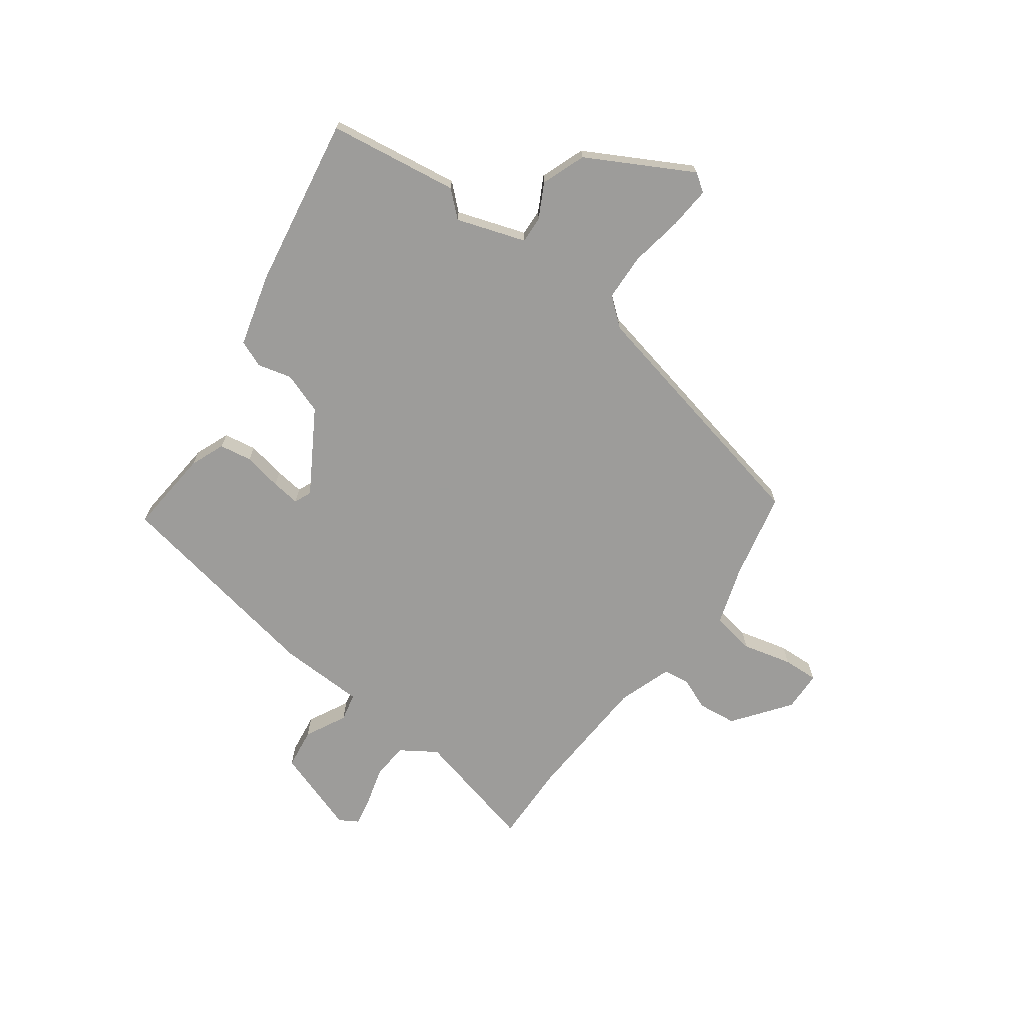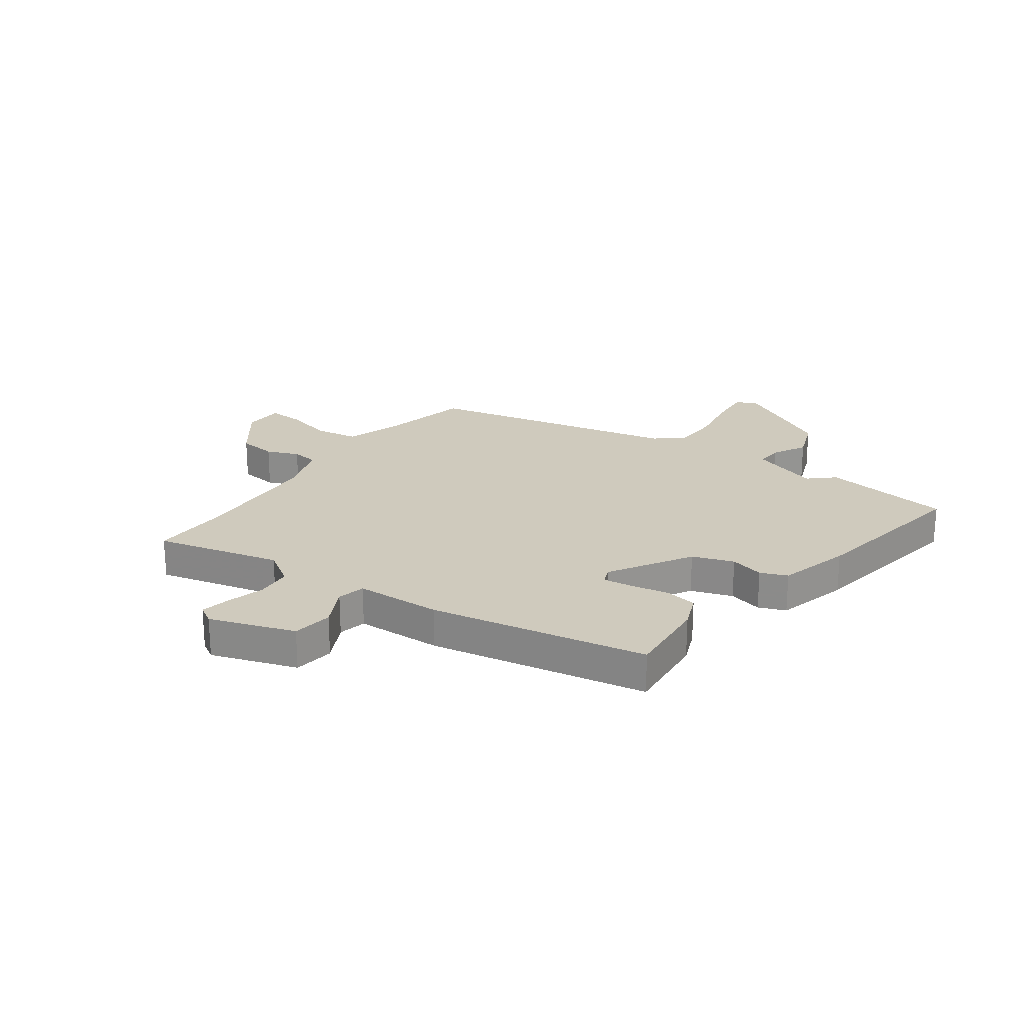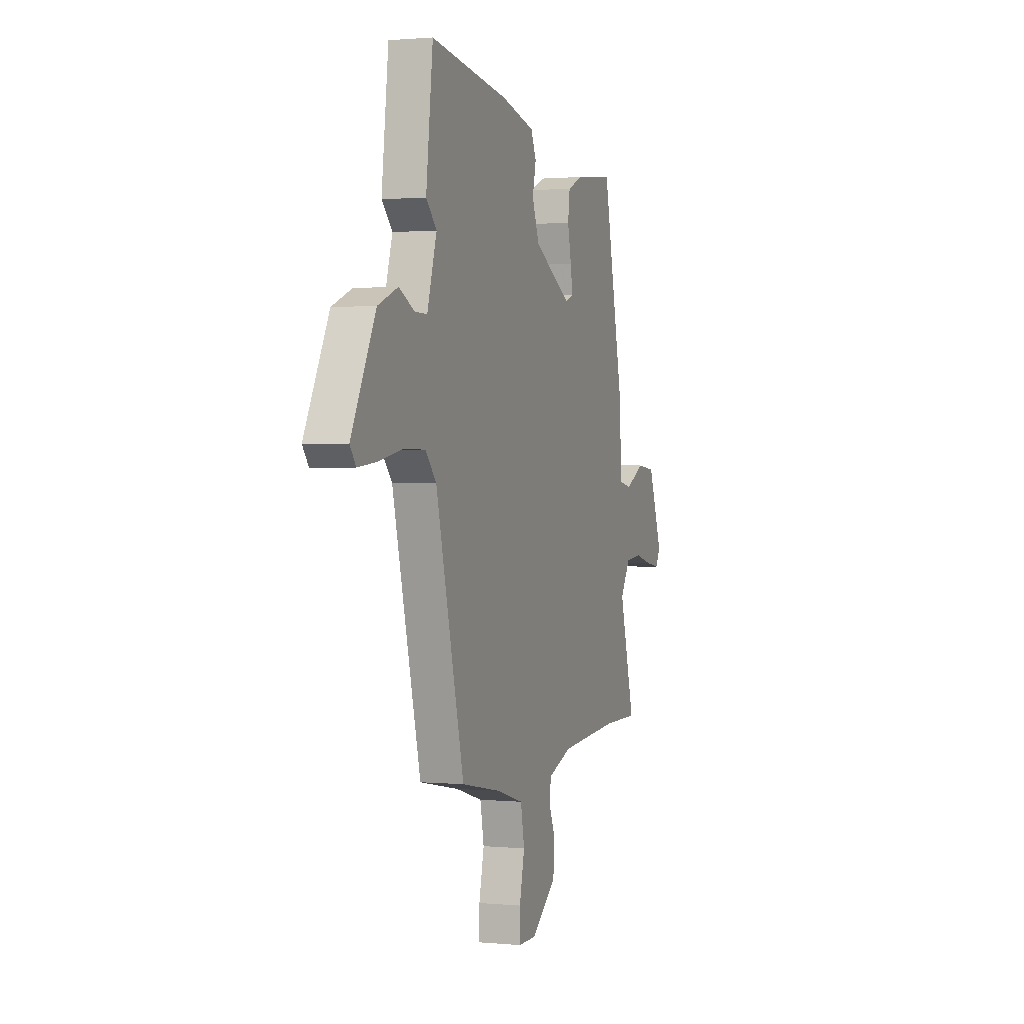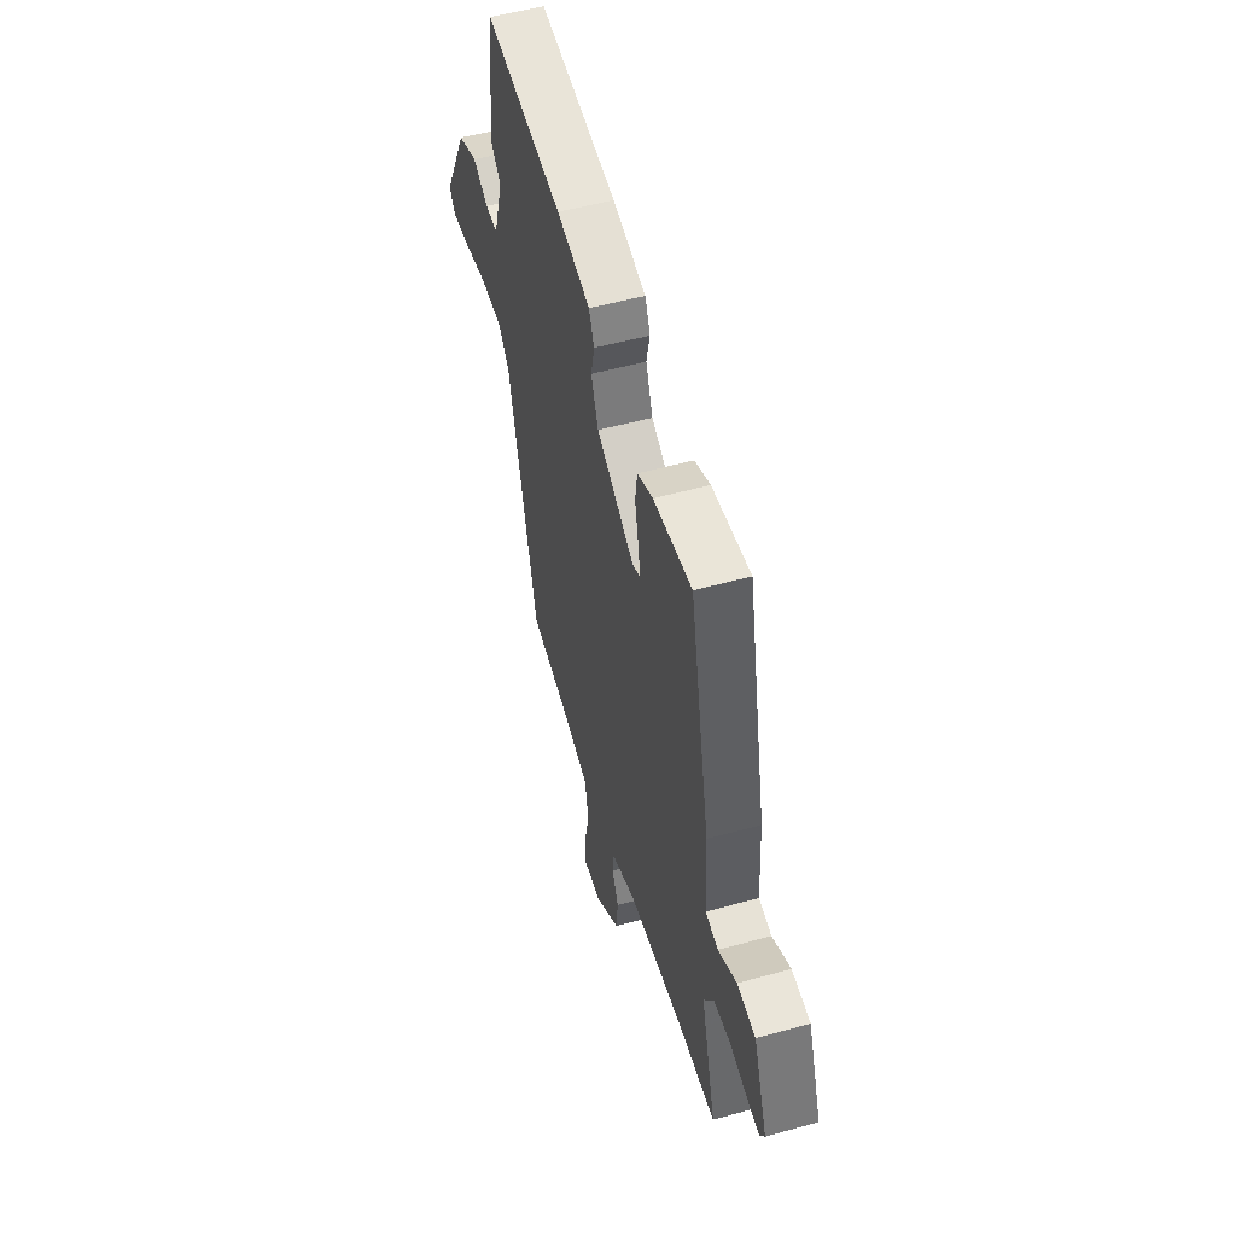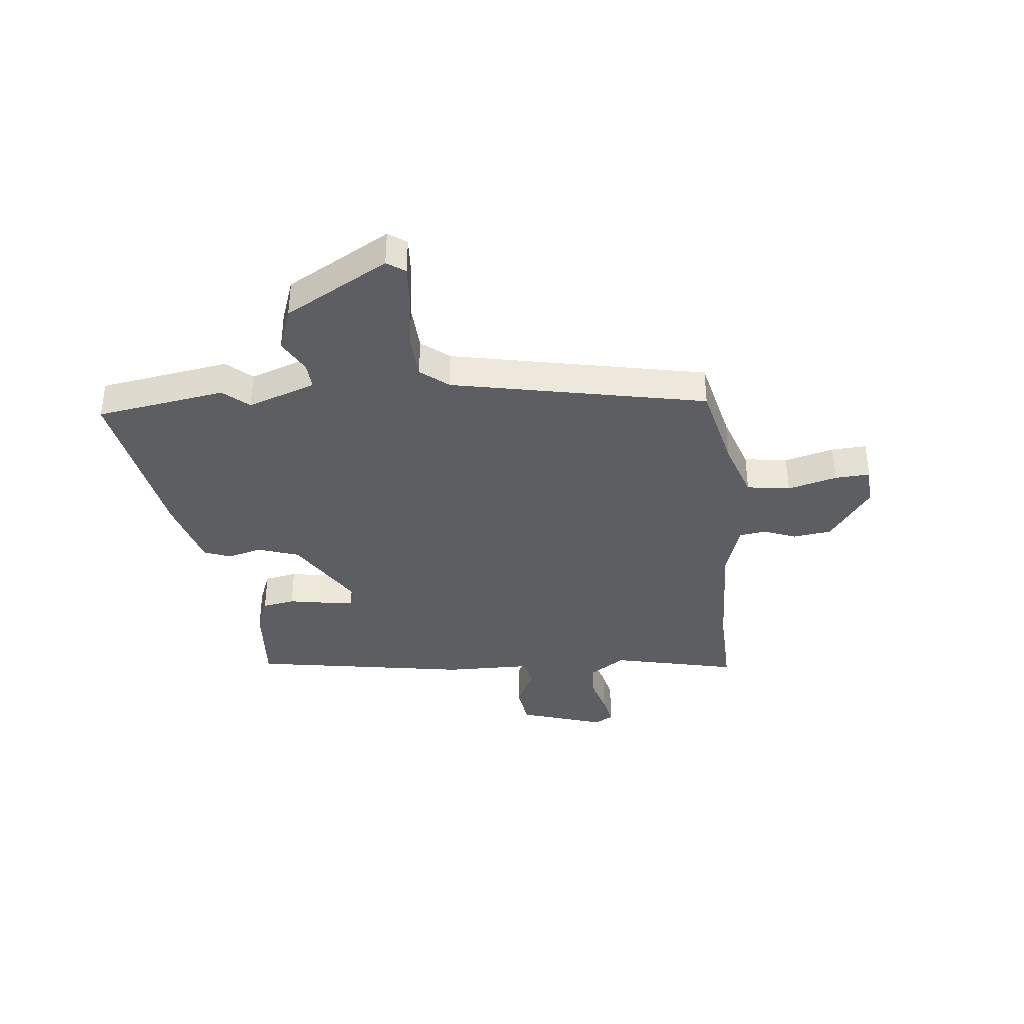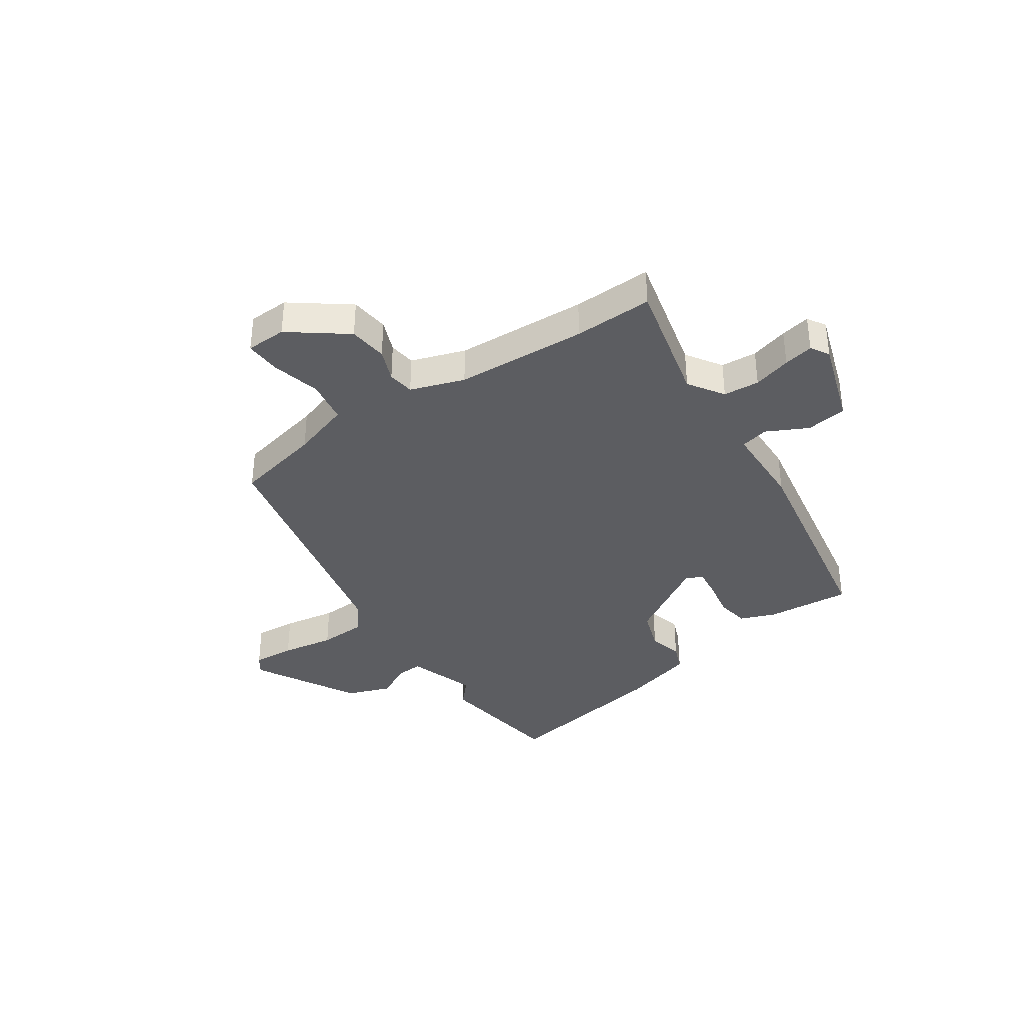
<metadata>
{"format":"obj","ext":"obj","renderer":"f3d","projection":"perspective","resolution":1024,"background":"white","views":[{"elev":-70.0,"azim":55.5,"up":"+Y"},{"elev":23.1,"azim":-52.8,"up":"+Y"},{"elev":1.0,"azim":109.4,"up":"+Z"},{"elev":53.3,"azim":-106.5,"up":"+Z"},{"elev":-37.6,"azim":98.4,"up":"+Y"},{"elev":-36.8,"azim":-143.9,"up":"+Y"}]}
</metadata>
<code>
v 0.49 0.07 0.589
v 0.517 0.07 0.353
v 0.475 0.07 0.309
v 0.513 0.07 0.184
v 0.562 0.07 0.185
v 0.624 0.07 0.216
v 0.703 0.07 0.184
v 0.8 0.07 -0.007
v 0.776 0.07 -0.039
v 0.7 0.07 -0.031
v 0.605 0.07 -0.012
v 0.52 0.07 -0.013
v 0.477 0.07 -0.062
v 0.364 0.07 -0.519
v 0.205 0.07 -0.549
v 0.098 0.07 -0.58
v 0.083 0.07 -0.658
v 0.103 0.07 -0.748
v 0.104 0.07 -0.812
v 0.031 0.07 -0.812
v -0.068 0.07 -0.733
v -0.074 0.07 -0.663
v -0.049 0.07 -0.605
v -0.054 0.07 -0.557
v -0.15 0.07 -0.521
v -0.387 0.07 -0.501
v -0.529 0.07 -0.5
v -0.468 0.07 -0.275
v -0.508 0.07 -0.21
v -0.573 0.07 -0.203
v -0.642 0.07 -0.22
v -0.696 0.07 -0.229
v -0.715 0.07 -0.195
v -0.659 0.07 -0.042
v -0.585 0.07 -0.034
v -0.512 0.07 -0.074
v -0.461 0.07 -0.064
v -0.452 0.07 0.092
v -0.37 0.07 0.484
v -0.217 0.07 0.466
v -0.155 0.07 0.439
v -0.147 0.07 0.38
v -0.162 0.07 0.311
v -0.17 0.07 0.259
v -0.139 0.07 0.245
v 0.011 0.07 0.33
v 0.039 0.07 0.404
v 0.025 0.07 0.466
v 0.046 0.07 0.514
v 0.179 0.07 0.546
v 0.49 0 0.589
v 0.517 0 0.353
v 0.475 0 0.309
v 0.513 0 0.184
v 0.562 0 0.185
v 0.624 0 0.216
v 0.703 0 0.184
v 0.8 0 -0.007
v 0.776 0 -0.039
v 0.7 0 -0.031
v 0.605 0 -0.012
v 0.52 0 -0.013
v 0.477 0 -0.062
v 0.364 0 -0.519
v 0.205 0 -0.549
v 0.098 0 -0.58
v 0.083 0 -0.658
v 0.103 0 -0.748
v 0.104 0 -0.812
v 0.031 0 -0.812
v -0.068 0 -0.733
v -0.074 0 -0.663
v -0.049 0 -0.605
v -0.054 0 -0.557
v -0.15 0 -0.521
v -0.387 0 -0.501
v -0.529 0 -0.5
v -0.468 0 -0.275
v -0.508 0 -0.21
v -0.573 0 -0.203
v -0.642 0 -0.22
v -0.696 0 -0.229
v -0.715 0 -0.195
v -0.659 0 -0.042
v -0.585 0 -0.034
v -0.512 0 -0.074
v -0.461 0 -0.064
v -0.452 0 0.092
v -0.37 0 0.484
v -0.217 0 0.466
v -0.155 0 0.439
v -0.147 0 0.38
v -0.162 0 0.311
v -0.17 0 0.259
v -0.139 0 0.245
v 0.011 0 0.33
v 0.039 0 0.404
v 0.025 0 0.466
v 0.046 0 0.514
v 0.179 0 0.546
f 1 2 3
f 50 1 3
f 49 50 3
f 48 49 3
f 47 48 3
f 46 47 3 4
f 45 46 4
f 41 42 43
f 40 41 43
f 39 40 43
f 38 39 43
f 37 38 43
f 37 43 44
f 34 35 36
f 33 34 36
f 32 33 36
f 31 32 36
f 30 31 36
f 29 30 36 37
f 37 44 45
f 29 37 45
f 28 29 45
f 21 22 23
f 20 21 23
f 19 20 23
f 18 19 23
f 17 18 23
f 16 17 23 24
f 15 16 24 25
f 15 25 26
f 14 15 26
f 13 14 26
f 9 10 11
f 8 9 11
f 7 8 11
f 6 7 11
f 5 6 11
f 4 5 11 12
f 27 28 45
f 26 27 45
f 13 26 45
f 12 13 45
f 4 12 45
f 53 52 51
f 53 51 100
f 53 100 99
f 53 99 98
f 53 98 97
f 54 53 97 96
f 54 96 95
f 93 92 91
f 93 91 90
f 93 90 89
f 93 89 88
f 93 88 87
f 94 93 87
f 86 85 84
f 86 84 83
f 86 83 82
f 86 82 81
f 86 81 80
f 87 86 80 79
f 95 94 87
f 95 87 79
f 95 79 78
f 73 72 71
f 73 71 70
f 73 70 69
f 73 69 68
f 73 68 67
f 74 73 67 66
f 75 74 66 65
f 76 75 65
f 76 65 64
f 76 64 63
f 61 60 59
f 61 59 58
f 61 58 57
f 61 57 56
f 61 56 55
f 62 61 55 54
f 95 78 77
f 95 77 76
f 95 76 63
f 95 63 62
f 95 62 54
f 1 51 52 2
f 2 52 53 3
f 3 53 54 4
f 4 54 55 5
f 5 55 56 6
f 6 56 57 7
f 7 57 58 8
f 8 58 59 9
f 9 59 60 10
f 10 60 61 11
f 11 61 62 12
f 12 62 63 13
f 13 63 64 14
f 14 64 65 15
f 15 65 66 16
f 16 66 67 17
f 17 67 68 18
f 18 68 69 19
f 19 69 70 20
f 20 70 71 21
f 21 71 72 22
f 22 72 73 23
f 23 73 74 24
f 24 74 75 25
f 25 75 76 26
f 26 76 77 27
f 27 77 78 28
f 28 78 79 29
f 29 79 80 30
f 30 80 81 31
f 31 81 82 32
f 32 82 83 33
f 33 83 84 34
f 34 84 85 35
f 35 85 86 36
f 36 86 87 37
f 37 87 88 38
f 38 88 89 39
f 39 89 90 40
f 40 90 91 41
f 41 91 92 42
f 42 92 93 43
f 43 93 94 44
f 44 94 95 45
f 45 95 96 46
f 46 96 97 47
f 47 97 98 48
f 48 98 99 49
f 49 99 100 50
f 50 100 51 1

</code>
